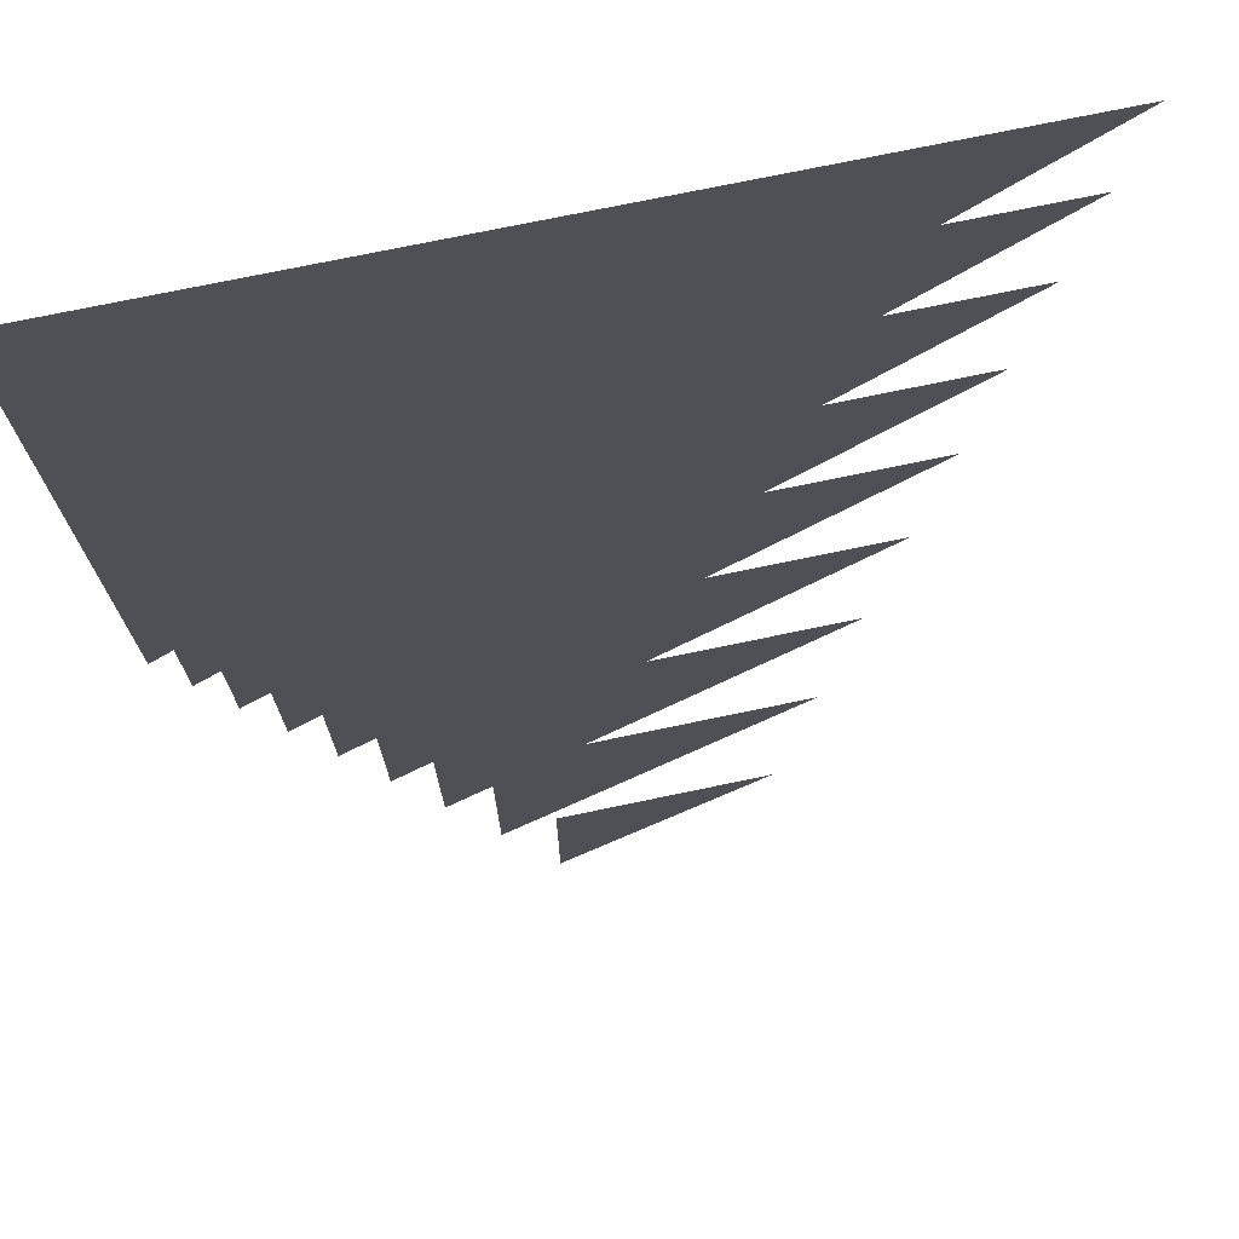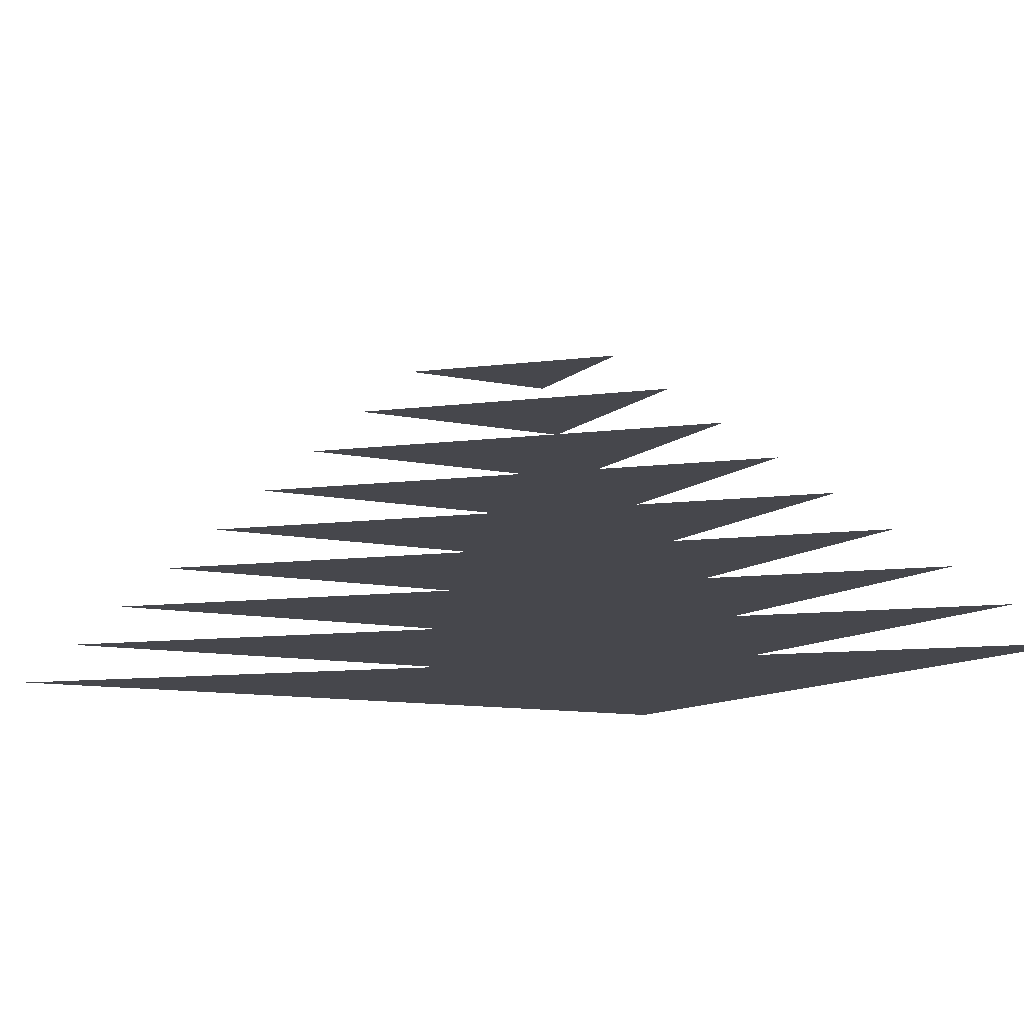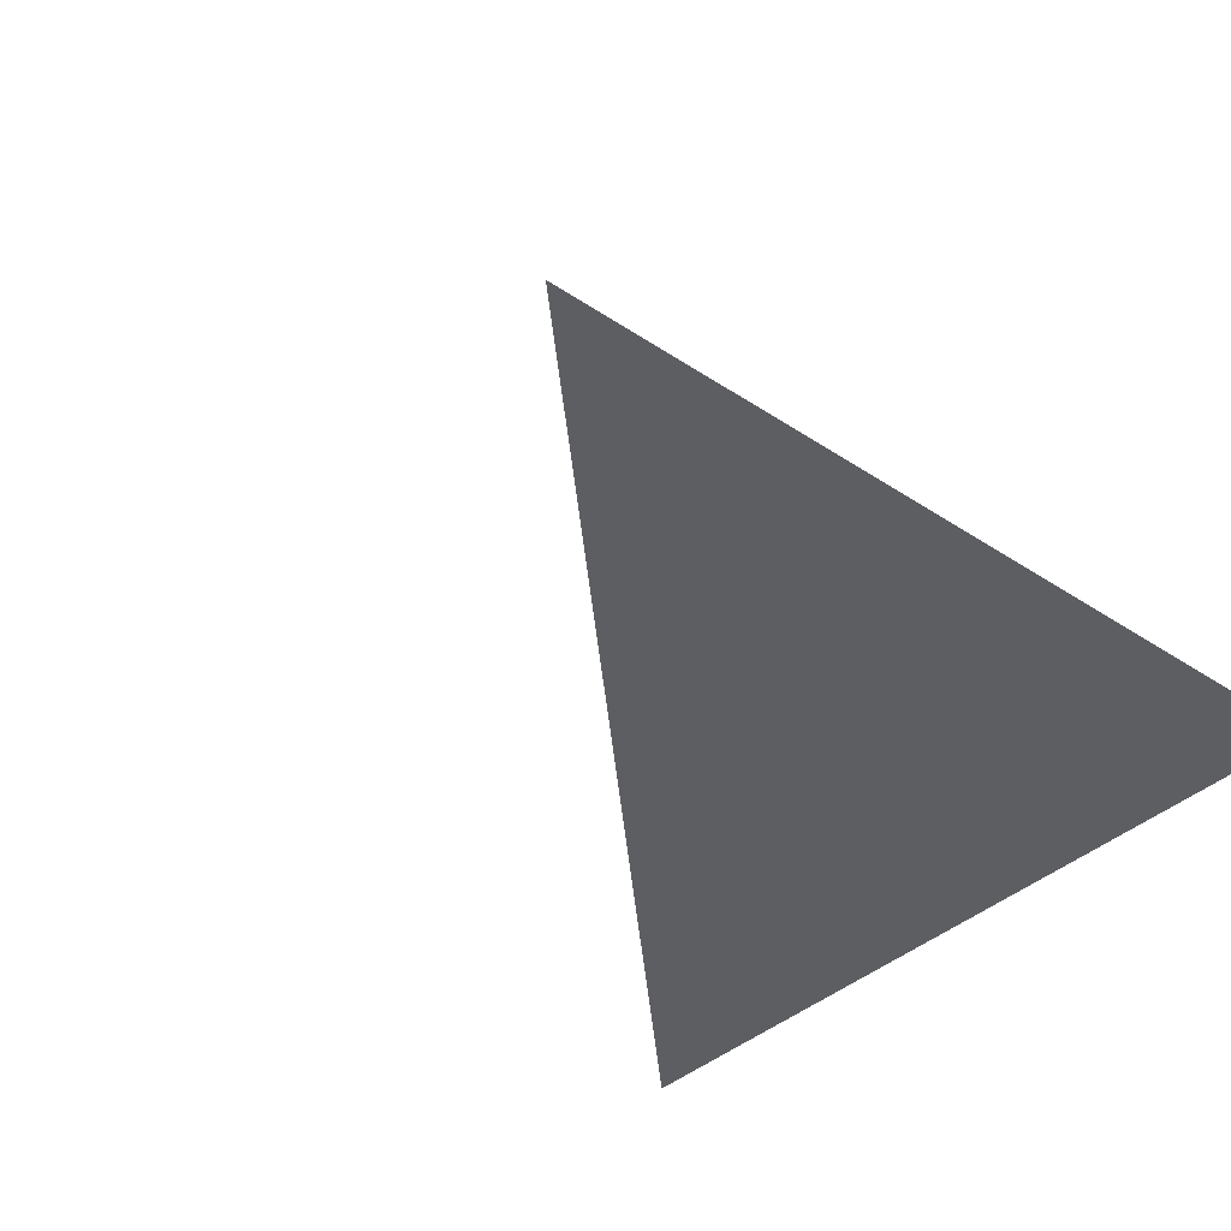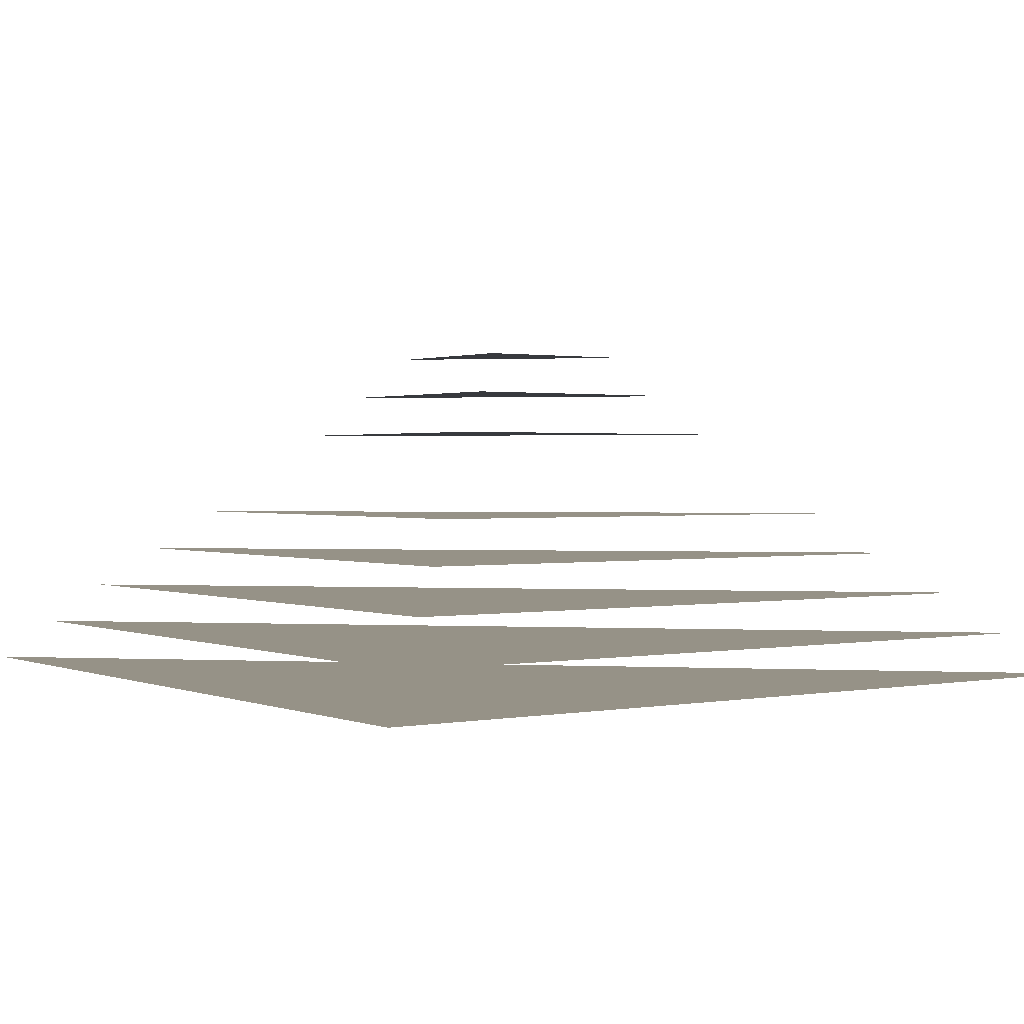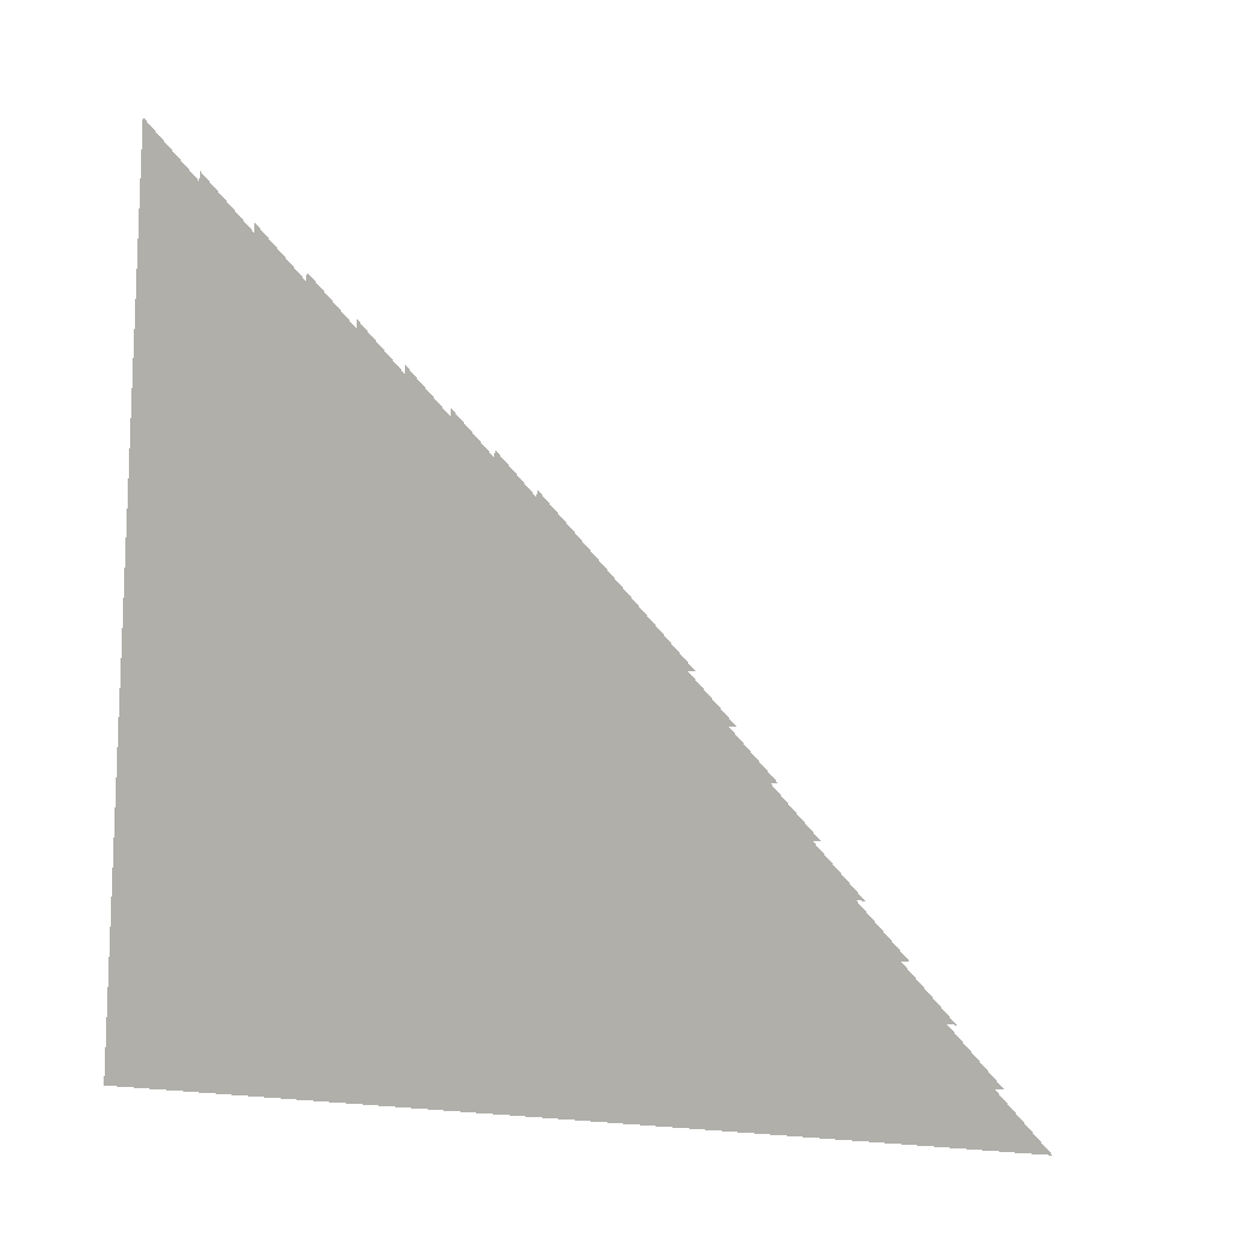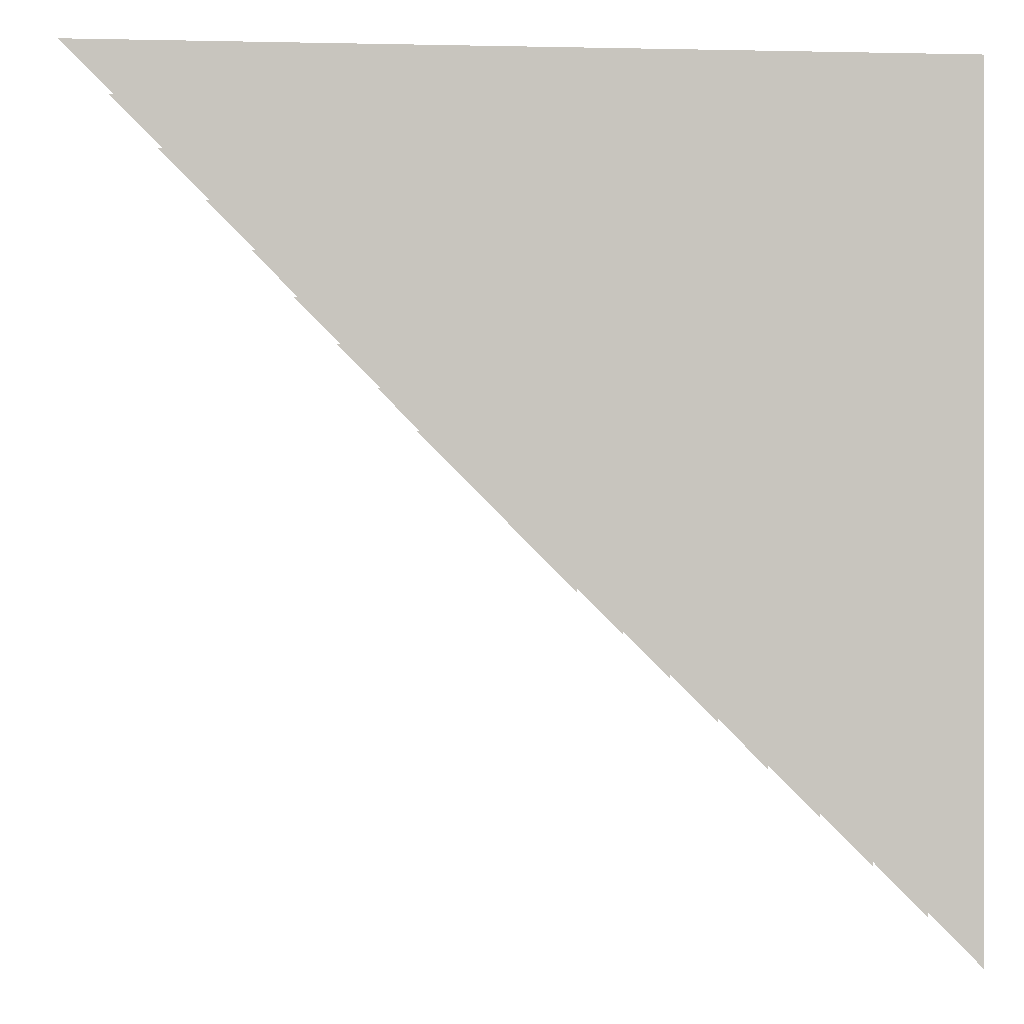
<metadata>
{"format":"obj","ext":"obj","renderer":"f3d","projection":"perspective","resolution":1024,"background":"white","views":[{"elev":73.7,"azim":-11.8,"up":"+Y"},{"elev":-10.9,"azim":62.4,"up":"+Z"},{"elev":-38.2,"azim":139.7,"up":"+Z"},{"elev":1.1,"azim":-125.0,"up":"+Z"},{"elev":-78.0,"azim":-4.5,"up":"+Z"},{"elev":-0.0,"azim":174.7,"up":"+Y"}]}
</metadata>
<code>
v 0.999 0.999 0.1
v -0.999 0.999 0.1
v -0.999 -0.999 0.1
v 0.9 0.9 0.2
v -0.9 0.9 0.2
v -0.9 -0.9 0.2
v 0.8 0.8 0.3
v -0.8 0.8 0.3
v -0.8 -0.8 0.3
v 0.7 0.7 0.4
v -0.7 0.7 0.4
v -0.7 -0.7 0.4
v 0.6 0.6 0.5
v -0.6 0.6 0.5
v -0.6 -0.6 0.5
v 0.5 0.5 0.6
v -0.5 0.5 0.6
v -0.5 -0.5 0.6
v 0.4 0.4 0.7
v -0.4 0.4 0.7
v -0.4 -0.4 0.7
v 0.3 0.3 0.8
v -0.3 0.3 0.8
v -0.3 -0.3 0.8
v 0.2 0.2 0.9
v -0.2 0.2 0.9
v -0.2 -0.2 0.9
f 1 2 3
f 4 5 6
f 7 8 9
f 10 11 12
f 13 14 15
f 16 17 18
f 19 20 21
f 22 23 24
f 25 26 27

</code>
